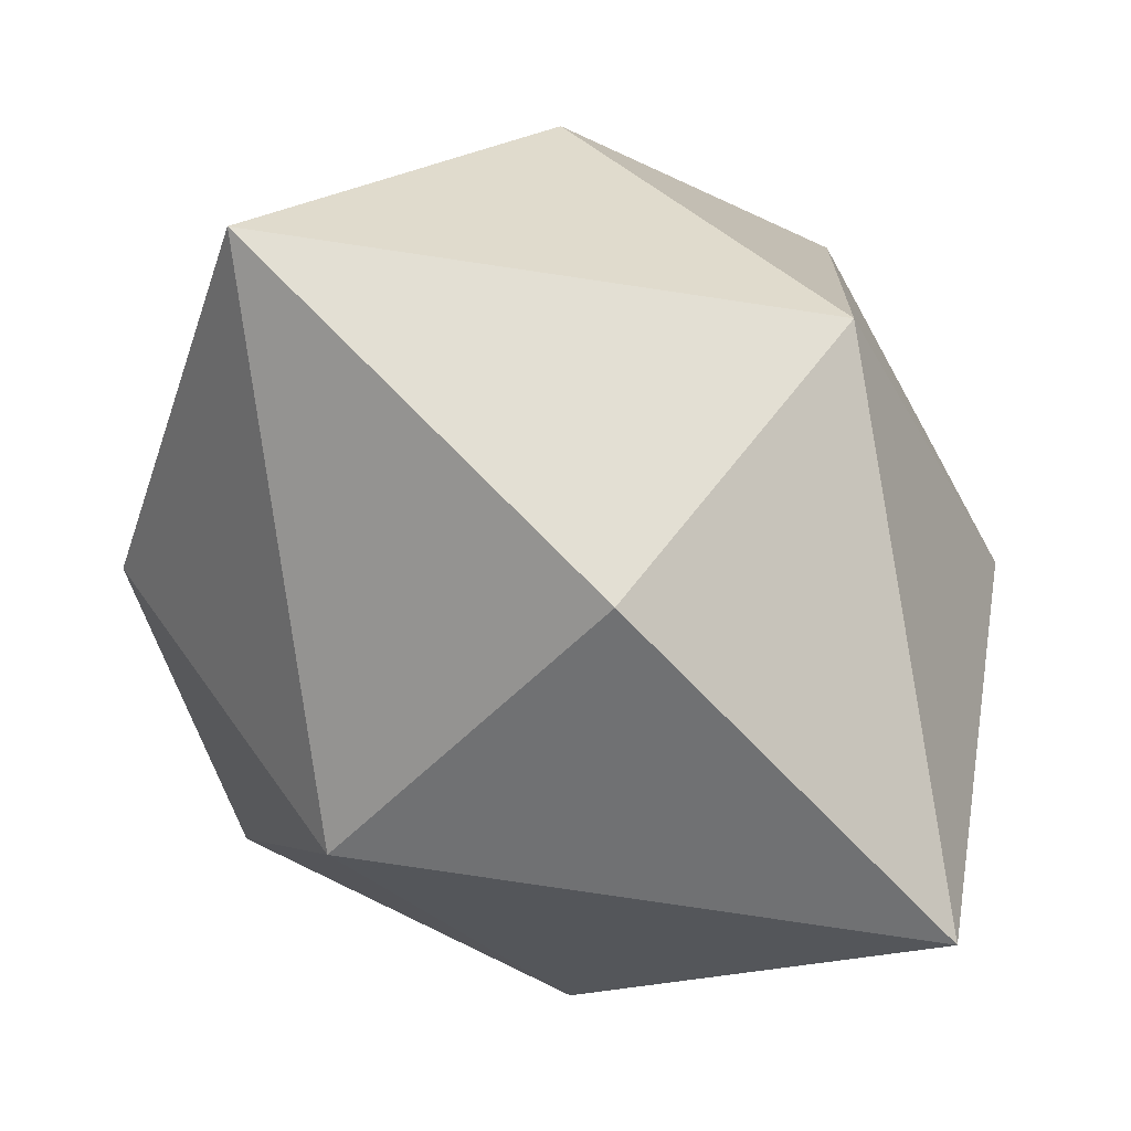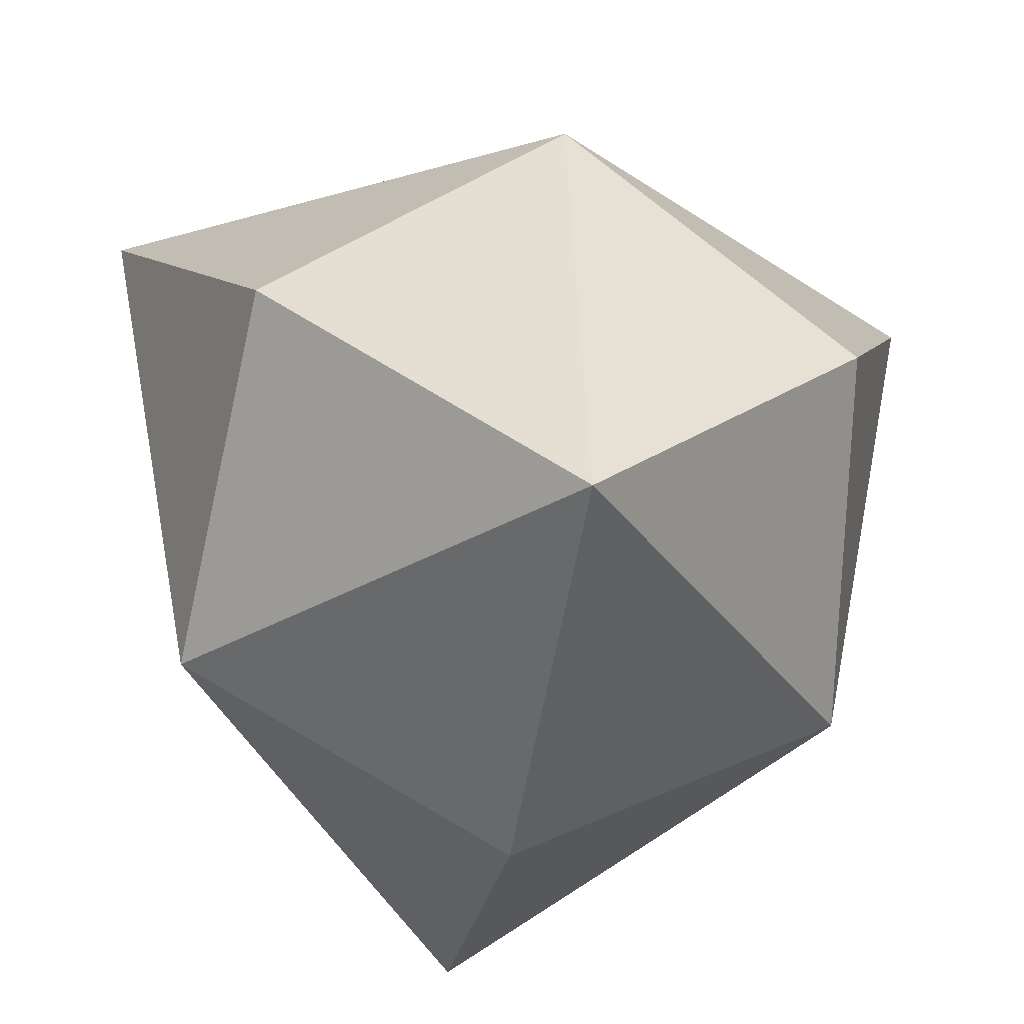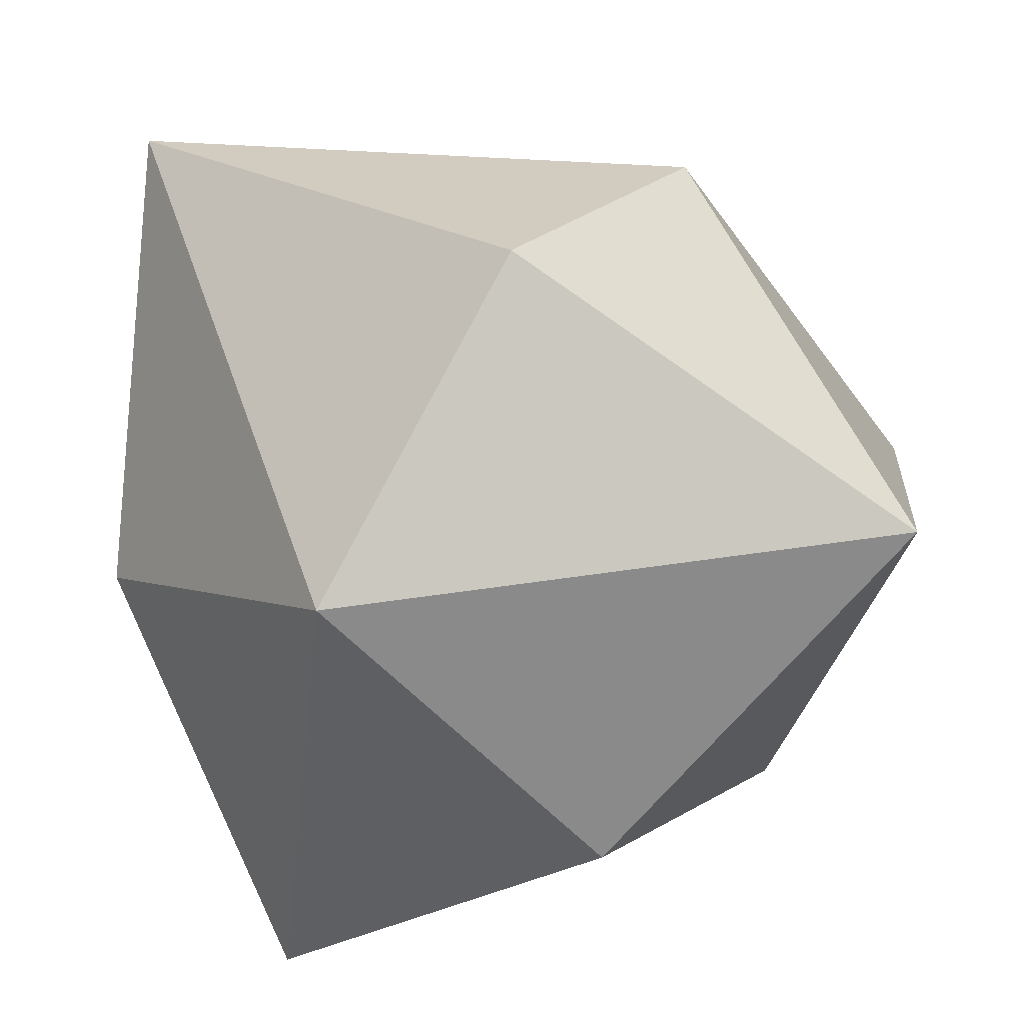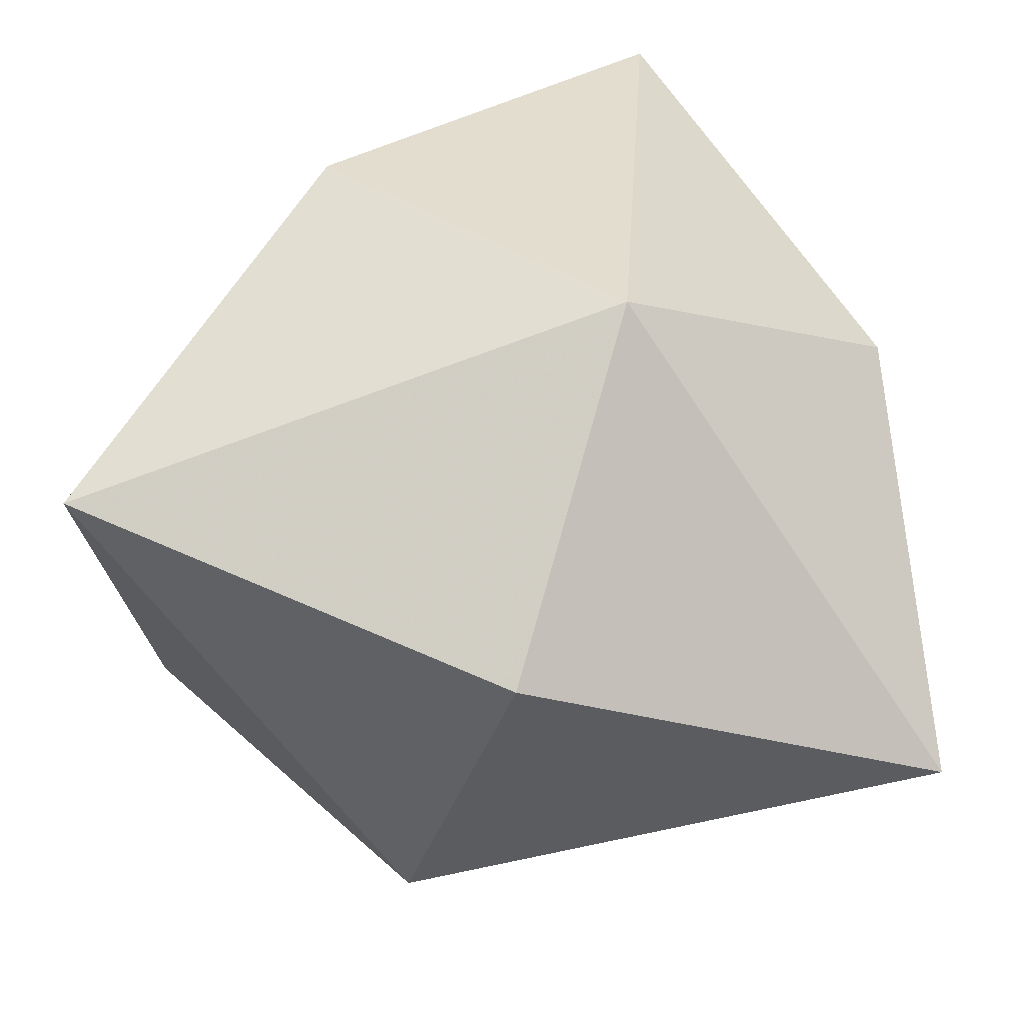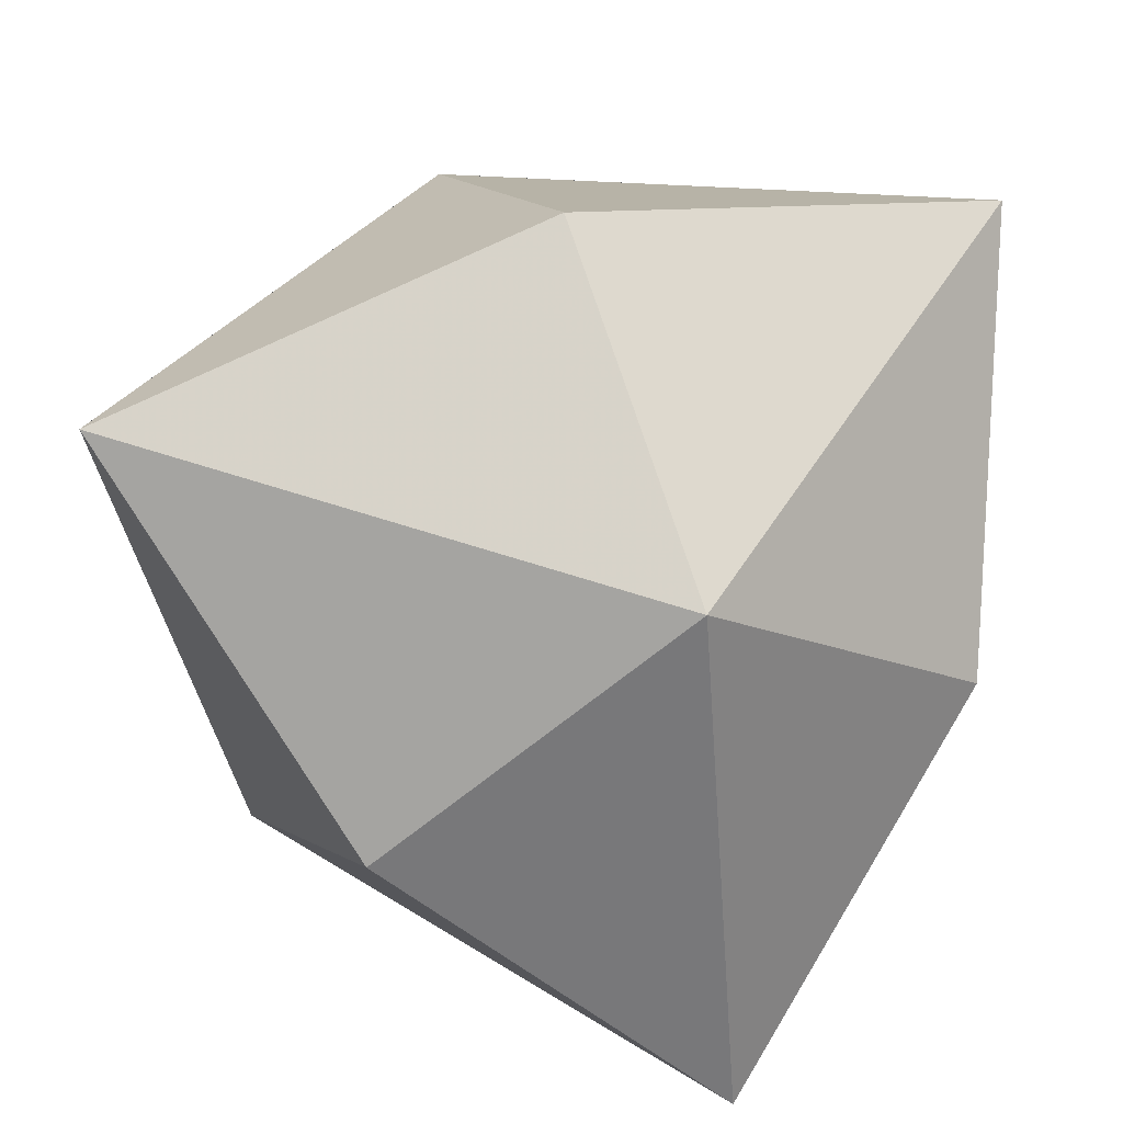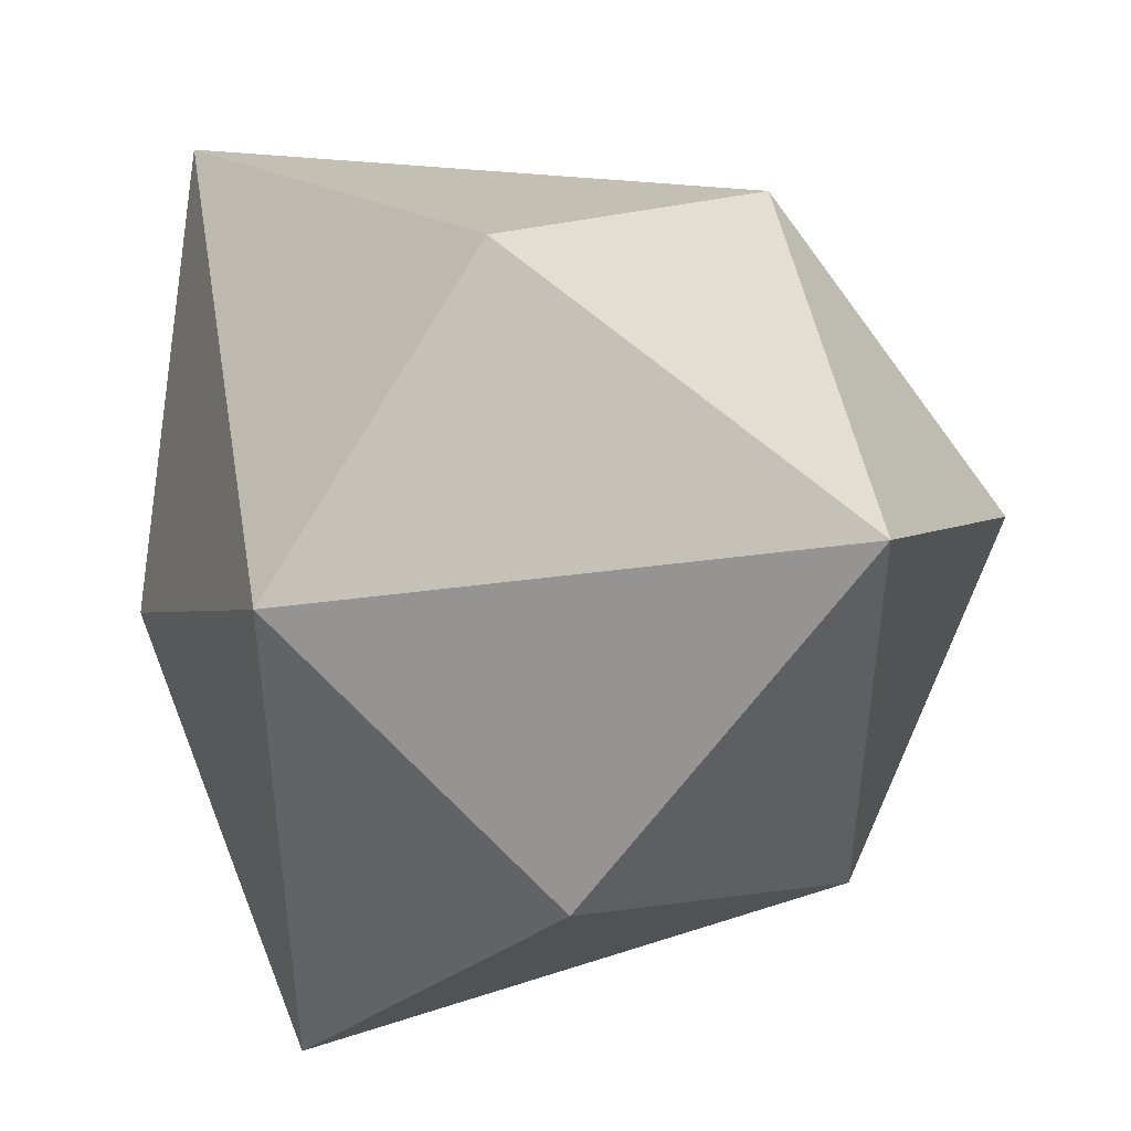
<metadata>
{"format":"obj","ext":"obj","renderer":"f3d","projection":"perspective","resolution":1024,"background":"white","views":[{"elev":4.4,"azim":174.5,"up":"+Z"},{"elev":-38.2,"azim":35.8,"up":"+Z"},{"elev":54.9,"azim":-11.5,"up":"+Y"},{"elev":-67.1,"azim":116.2,"up":"+Z"},{"elev":43.9,"azim":113.8,"up":"+Y"},{"elev":-43.4,"azim":-170.8,"up":"+Z"}]}
</metadata>
<code>
v 3.659 -3.678 -3.688
v -3.657 -3.678 3.696
v 3.697 3.676 3.657
v -3.692 3.673 -3.658
v -4.951 0.00108 -0.00273
v 0.05093 -0.02514 4.926
v -2.744 2.759 2.766
v -0.001231 4.951 -0.02865
v -2.773 -2.757 -2.743
v 4.952 -0.001905 0.003551
v -0.0501 0.02431 -4.925
v 2.743 2.758 -2.772
v 0.002059 -4.952 0.02947
v 2.765 -2.75 2.739
f 12 4 8
f 12 8 3
f 12 3 10
f 12 10 1
f 12 1 11
f 12 11 4
f 9 4 11
f 9 5 4
f 9 2 5
f 9 13 2
f 9 1 13
f 9 11 1
f 7 4 5
f 7 5 2
f 7 2 6
f 7 6 3
f 7 3 8
f 7 8 4
f 14 1 10
f 14 13 1
f 14 2 13
f 14 6 2
f 14 3 6
f 14 10 3

</code>
